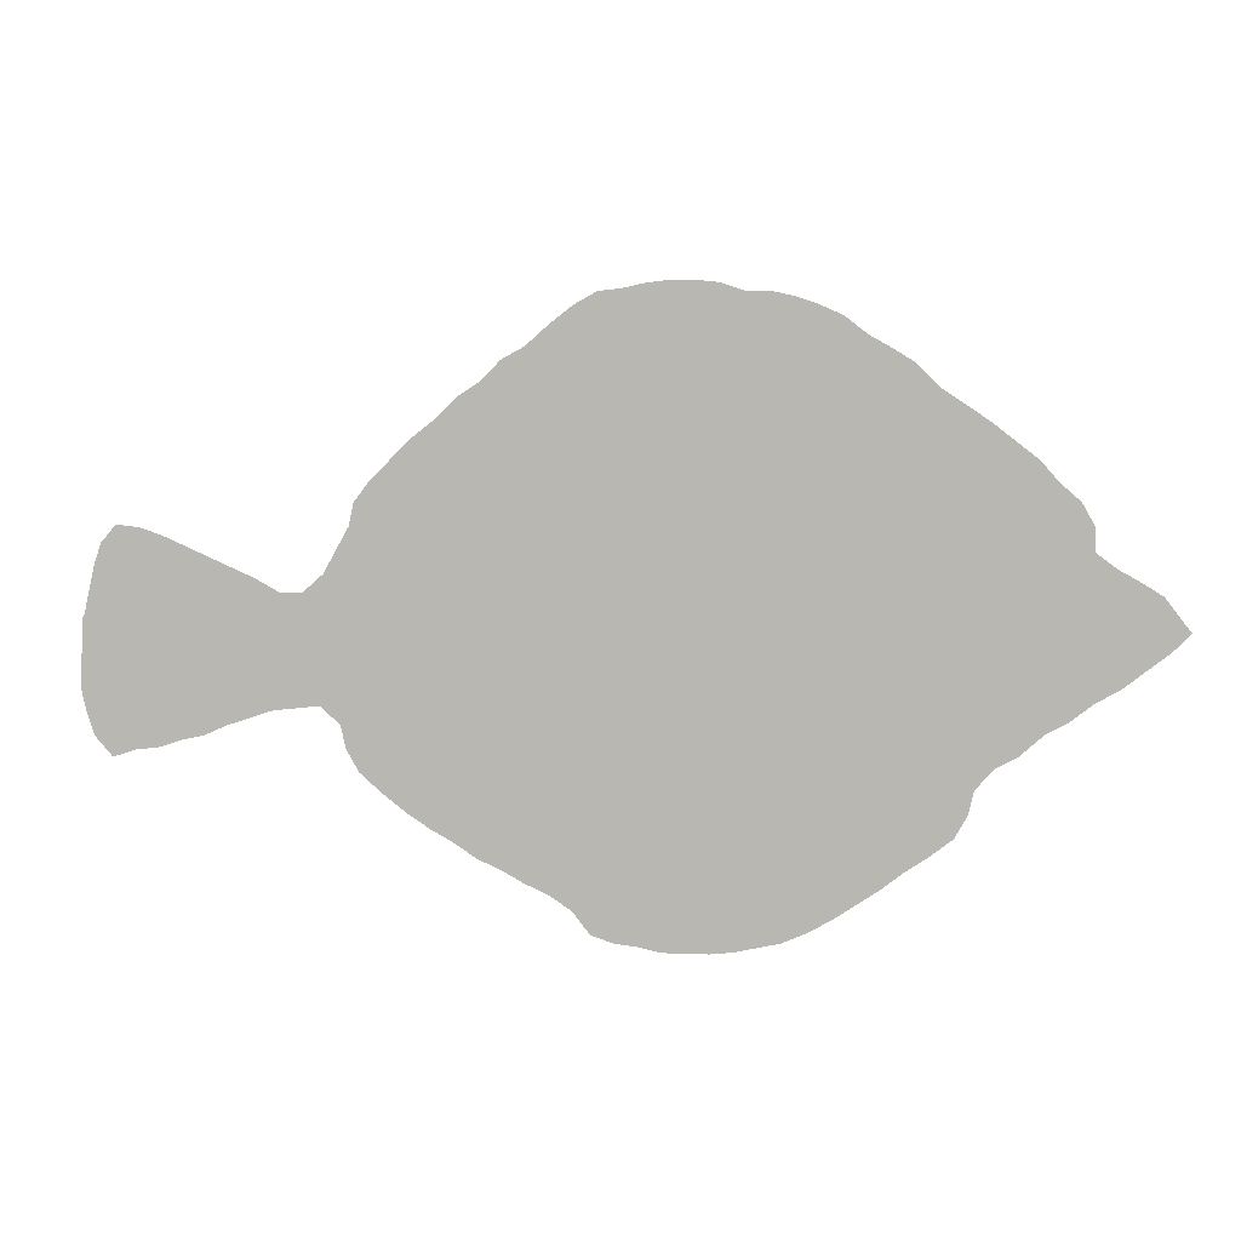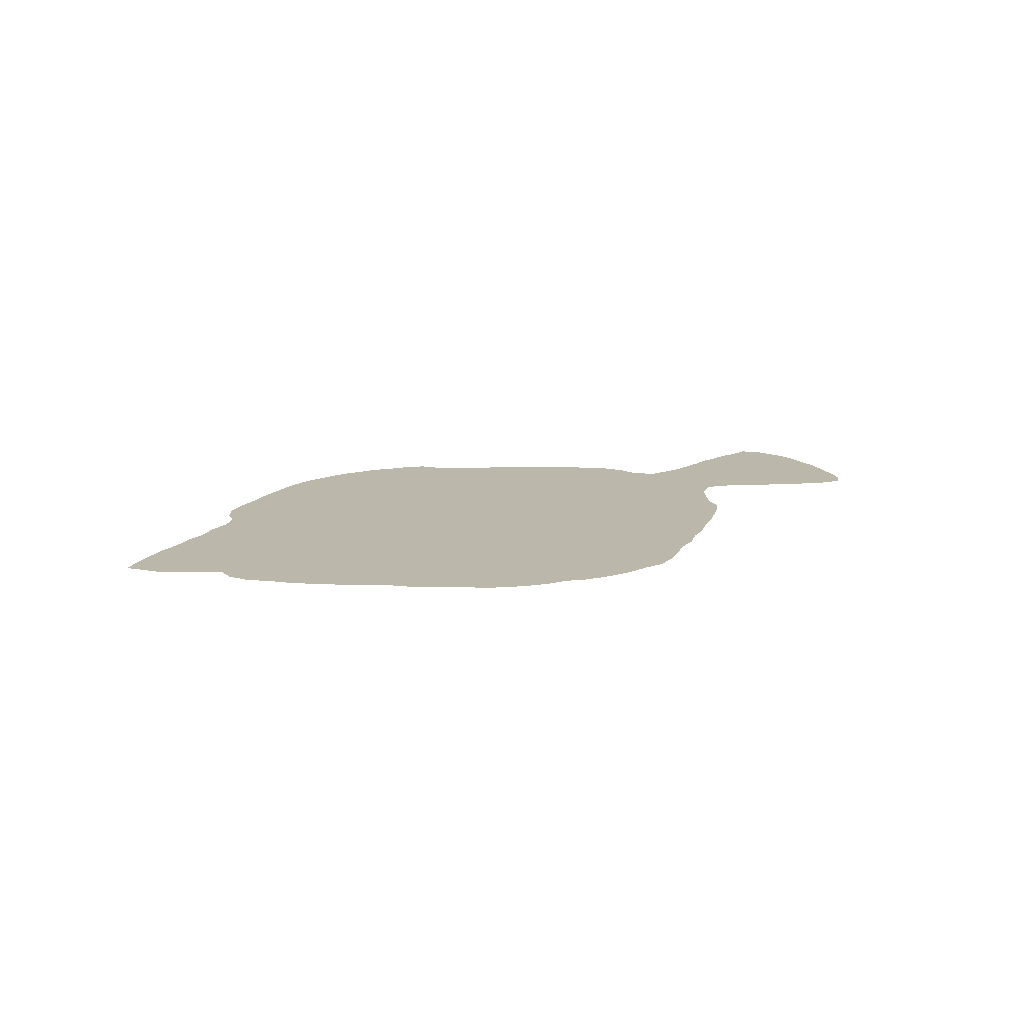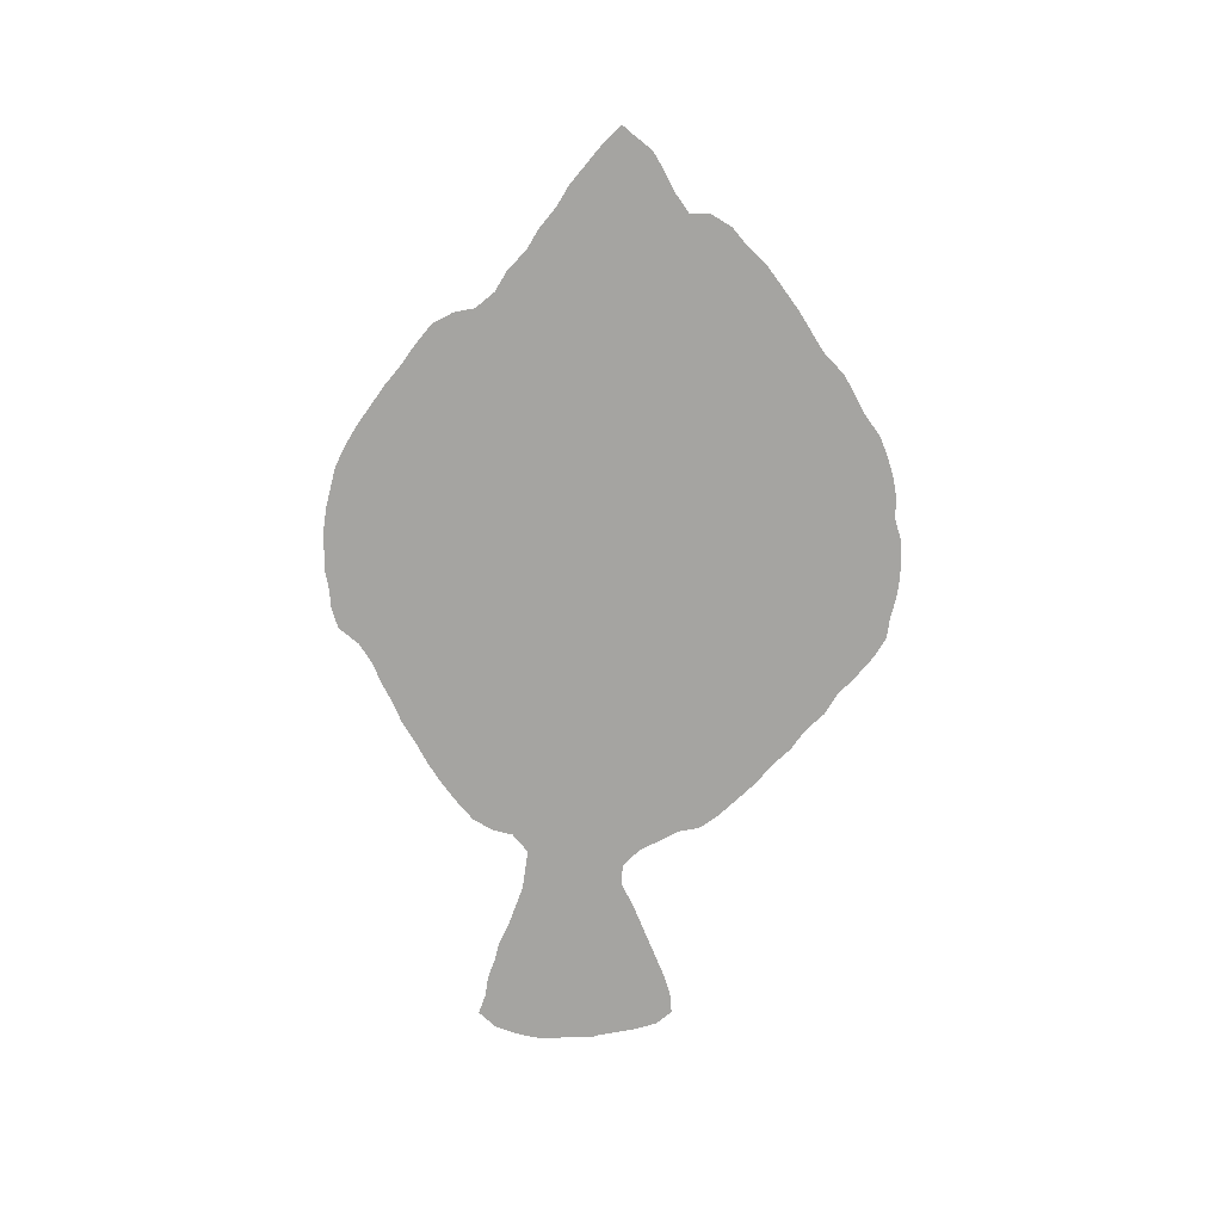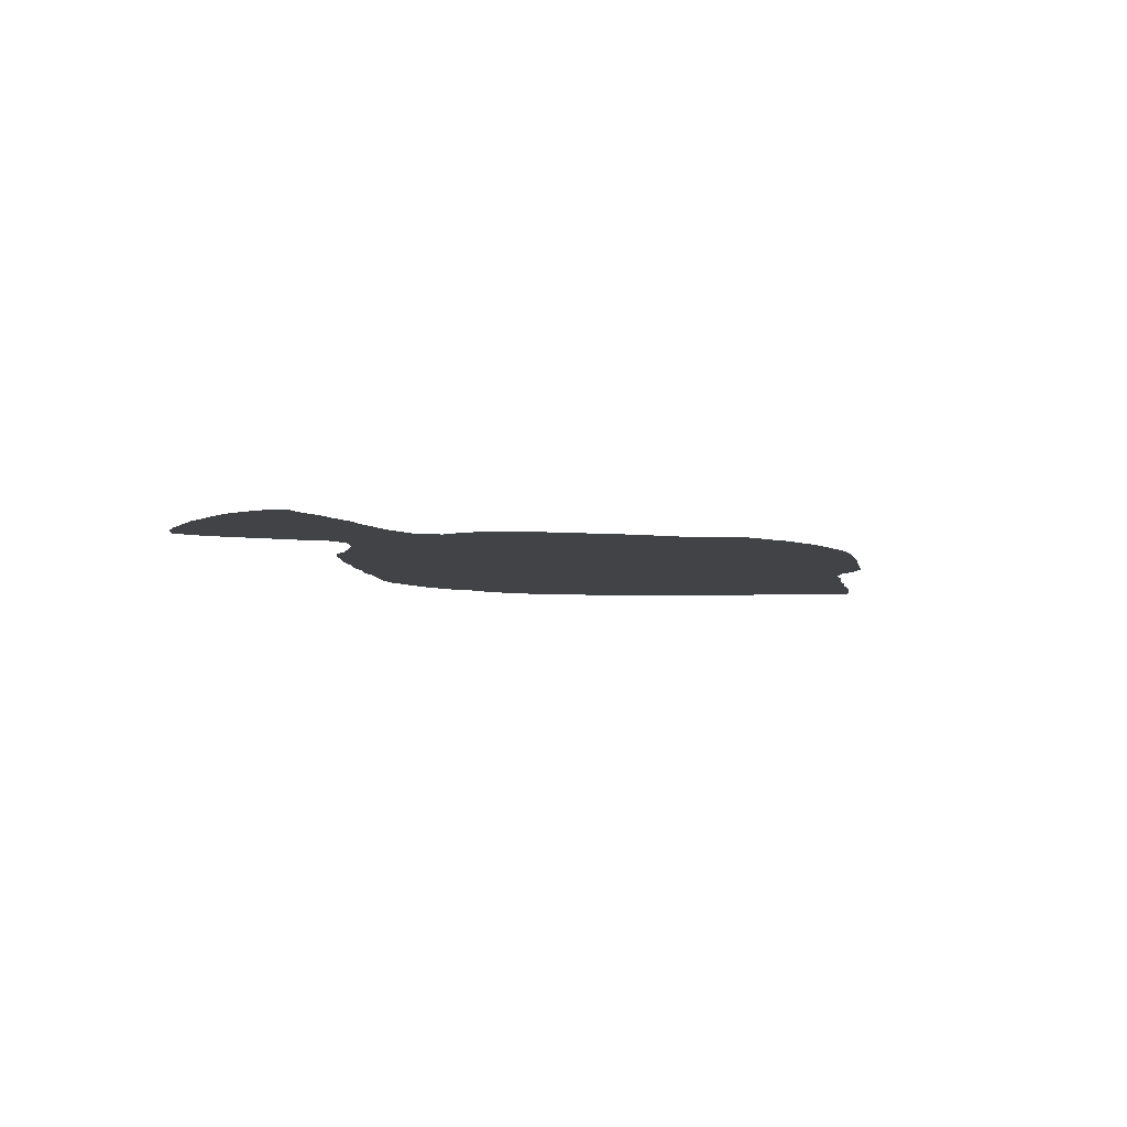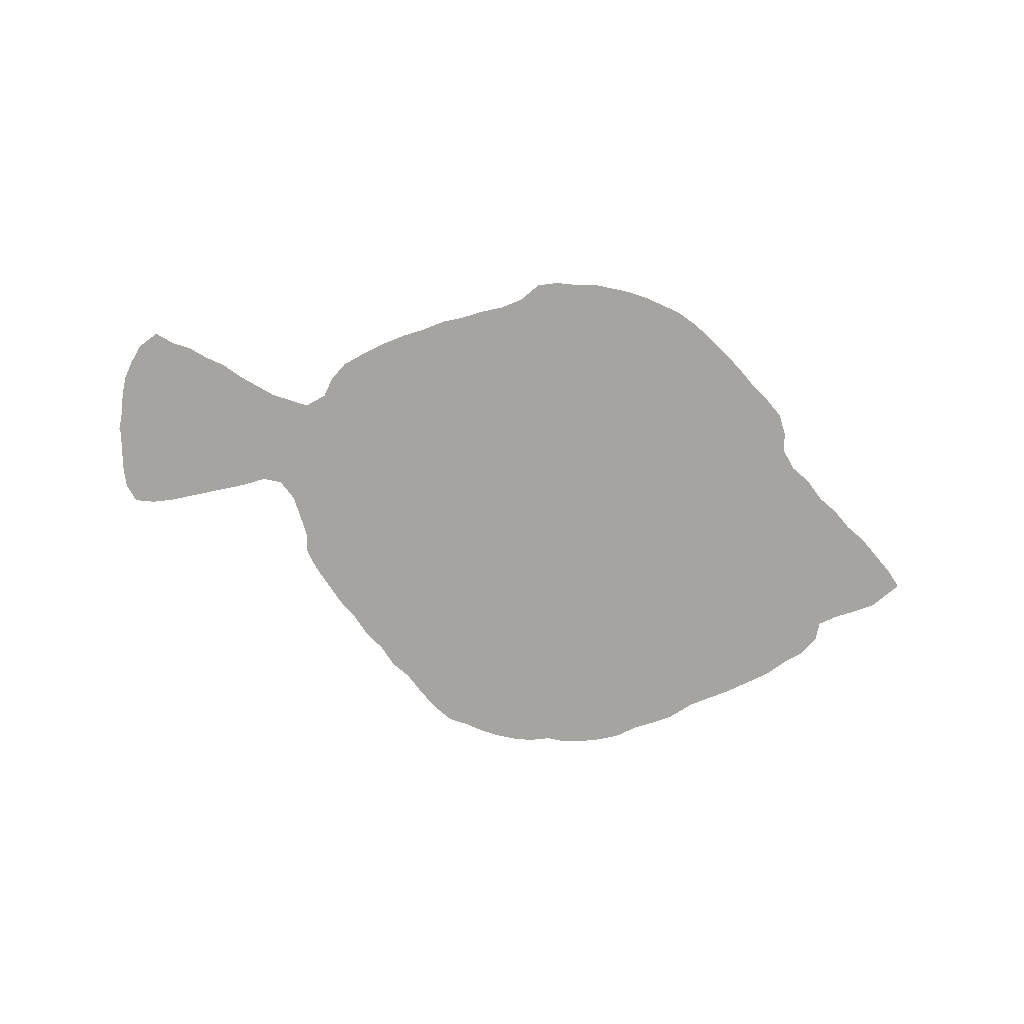
<metadata>
{"format":"obj","ext":"obj","renderer":"f3d","projection":"perspective","resolution":1024,"background":"white","views":[{"elev":6.0,"azim":7.3,"up":"+Y"},{"elev":14.2,"azim":148.7,"up":"+Z"},{"elev":-73.4,"azim":88.2,"up":"+Z"},{"elev":-6.9,"azim":-42.7,"up":"+Z"},{"elev":-73.3,"azim":-11.9,"up":"+Z"}]}
</metadata>
<code>
v 0.004819 0.3012 0
v 0.009639 0.3229 0
v 0.01446 0.3446 0
v 0.02169 0.3663 0
v 0.03614 0.3831 0
v 0.05783 0.3807 0
v 0.07952 0.3735 0
v 0.1012 0.3639 0
v 0.1229 0.3542 0
v 0.1446 0.3446 0
v 0.1663 0.3349 0
v 0.188 0.3229 0
v 0.2096 0.3229 0
v 0.2289 0.3398 0
v 0.241 0.3614 0
v 0.253 0.3831 0
v 0.2578 0.4048 0
v 0.2723 0.4241 0
v 0.2916 0.4434 0
v 0.3108 0.4627 0
v 0.3325 0.4795 0
v 0.3518 0.4988 0
v 0.3735 0.5132 0
v 0.3928 0.5325 0
v 0.4145 0.5446 0
v 0.4361 0.5639 0
v 0.4578 0.5807 0
v 0.4795 0.5928 0
v 0.5012 0.5952 0
v 0.5229 0.6 0
v 0.5446 0.6024 0
v 0.5663 0.6024 0
v 0.5879 0.6 0
v 0.6096 0.5928 0
v 0.6313 0.5928 0
v 0.653 0.5879 0
v 0.6747 0.5807 0
v 0.6964 0.5711 0
v 0.7181 0.5542 0
v 0.7398 0.5422 0
v 0.759 0.5301 0
v 0.7807 0.5084 0
v 0.8024 0.494 0
v 0.8241 0.4795 0
v 0.8458 0.4627 0
v 0.8675 0.4458 0
v 0.8843 0.4265 0
v 0.9036 0.4096 0
v 0.9157 0.388 0
v 0.9157 0.3663 0
v 0.9349 0.3518 0
v 0.9566 0.3398 0
v 0.9759 0.3277 0
v 0.9904 0.3084 0
v 1 0.2964 0
v 0.9831 0.2795 0
v 0.9615 0.2626 0
v 0.9398 0.2458 0
v 0.9181 0.2337 0
v 0.8964 0.2169 0
v 0.8747 0.2048 0
v 0.853 0.1855 0
v 0.8313 0.1735 0
v 0.8145 0.1542 0
v 0.8096 0.1325 0
v 0.7976 0.1108 0
v 0.7759 0.09398 0
v 0.7542 0.07952 0
v 0.7325 0.06265 0
v 0.7108 0.04819 0
v 0.6892 0.03374 0
v 0.6675 0.02169 0
v 0.6458 0.01205 0
v 0.6241 0.007229 0
v 0.6024 0.00241 0
v 0.5807 0 0
v 0.559 0 0
v 0.5373 0 0
v 0.5157 0.004819 0
v 0.494 0.007229 0
v 0.4723 0.01446 0
v 0.4554 0.03614 0
v 0.4337 0.0506 0
v 0.4121 0.06024 0
v 0.3904 0.07229 0
v 0.3687 0.08193 0
v 0.347 0.09639 0
v 0.3253 0.1084 0
v 0.3036 0.1229 0
v 0.2819 0.1398 0
v 0.2602 0.159 0
v 0.2482 0.1807 0
v 0.2434 0.2024 0
v 0.2241 0.2193 0
v 0.2024 0.2169 0
v 0.1807 0.2145 0
v 0.159 0.2072 0
v 0.1373 0.2 0
v 0.1157 0.1904 0
v 0.09398 0.1855 0
v 0.07229 0.1783 0
v 0.0506 0.1759 0
v 0.02892 0.1687 0
v 0.01205 0.188 0
v 0.004819 0.2096 0
v 0 0.2313 0
v 0 0.253 0
v 0.00241 0.2747 0
v 0.00241 0.2964 0
f 42 64 63
f 39 64 42
f 9 108 99
f 4 6 5
f 3 6 4
f 27 29 28
f 21 85 23
f 45 63 47
f 47 63 50
f 47 50 48
f 37 39 38
f 64 69 68
f 64 83 69
f 72 74 73
f 71 74 72
f 90 92 91
f 9 99 98
f 1 8 2
f 1 9 8
f 1 109 108
f 1 108 9
f 11 97 12
f 3 7 6
f 2 7 3
f 2 8 7
f 21 87 85
f 21 23 22
f 101 106 105
f 23 25 24
f 25 64 39
f 23 83 25
f 25 83 64
f 50 63 61
f 45 47 46
f 39 42 40
f 40 42 41
f 44 63 45
f 64 68 67
f 65 67 66
f 64 67 65
f 69 83 70
f 23 85 84
f 23 84 83
f 75 77 76
f 71 82 74
f 70 82 71
f 70 83 82
f 74 82 75
f 75 82 77
f 80 82 81
f 13 95 94
f 12 95 13
f 90 93 92
f 9 98 10
f 10 98 97
f 10 97 11
f 85 87 86
f 16 88 87
f 15 93 16
f 16 93 88
f 16 18 17
f 99 108 100
f 100 108 107
f 100 107 106
f 100 106 101
f 102 105 104
f 101 105 102
f 102 104 103
f 25 39 34
f 30 34 31
f 31 34 32
f 32 34 33
f 29 34 30
f 25 34 29
f 34 36 35
f 34 37 36
f 34 39 37
f 26 29 27
f 25 29 26
f 50 59 51
f 51 57 52
f 52 57 53
f 50 60 59
f 50 61 60
f 61 63 62
f 53 57 56
f 51 59 58
f 51 58 57
f 42 63 43
f 43 63 44
f 79 82 80
f 77 79 78
f 77 82 79
f 12 97 96
f 12 96 95
f 13 94 14
f 14 94 93
f 14 93 15
f 89 93 90
f 88 93 89
f 19 21 20
f 19 87 21
f 16 87 19
f 16 19 18
f 48 50 49
f 54 56 55
f 53 56 54

</code>
